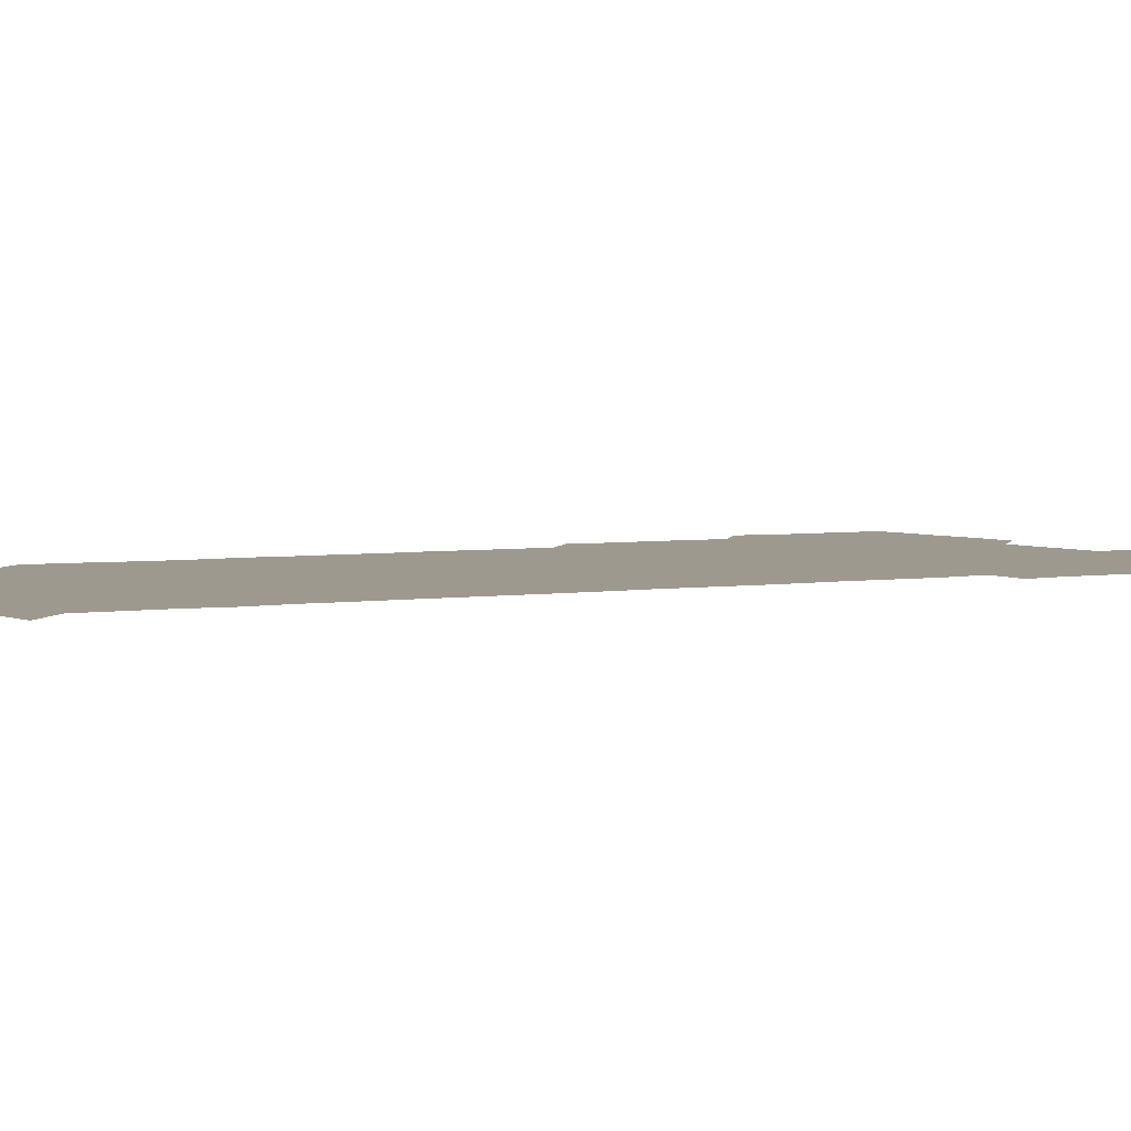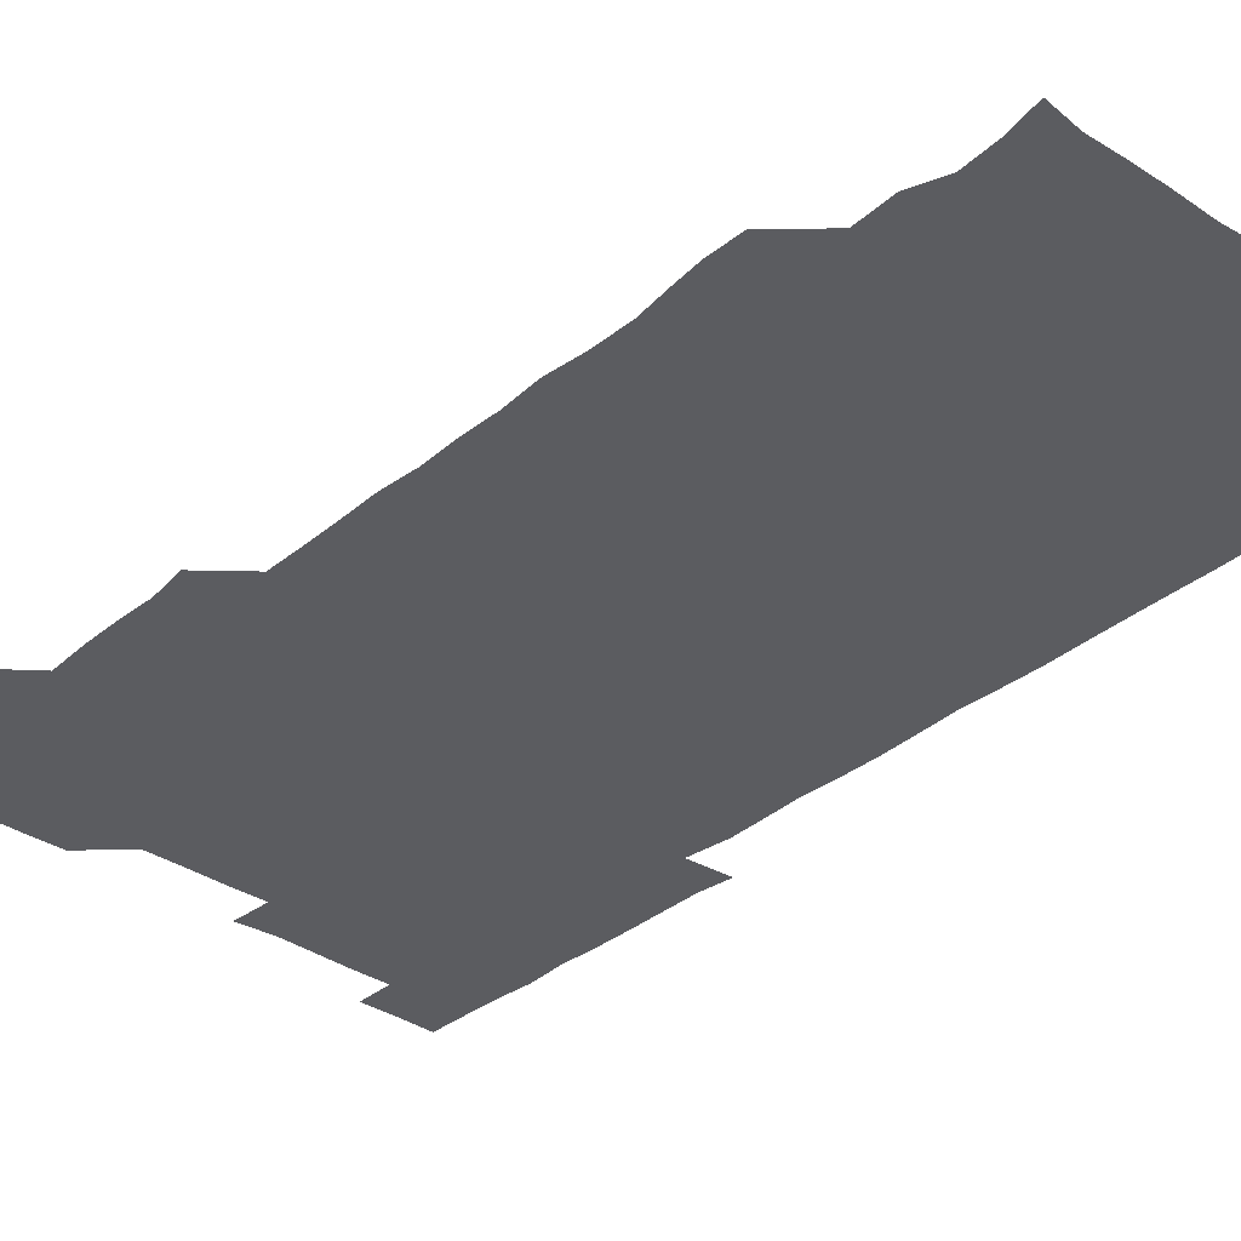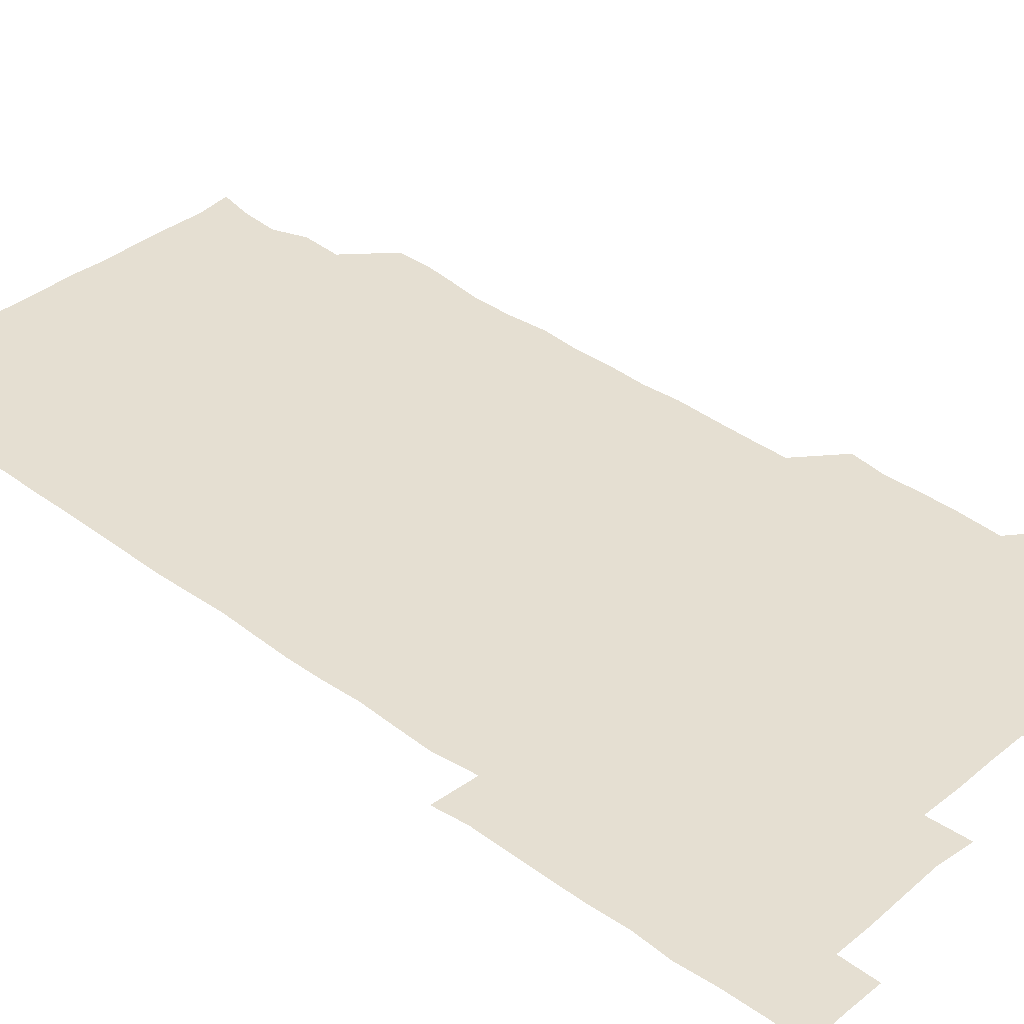
<metadata>
{"format":"obj","ext":"obj","renderer":"f3d","projection":"perspective","resolution":1024,"background":"white","views":[{"elev":3.5,"azim":58.9,"up":"+Z"},{"elev":-34.5,"azim":-42.6,"up":"+Z"},{"elev":37.5,"azim":133.1,"up":"+Z"}]}
</metadata>
<code>
v 477.9 526.7 0
v 480.9 539.9 0
v 480.8 555.5 0
v 480.7 571 0
v 481.1 585.8 0
v 493.8 450 0
v 495.9 464.9 0
v 495.4 479.5 0
v 495.6 494.5 0
v 496.6 511.4 0
v 497.3 526.4 0
v 496.4 540.9 0
v 496.4 555.6 0
v 497.2 569.9 0
v 495.7 586.6 0
v 508.1 254.7 0
v 507.9 268.5 0
v 509.2 281.1 0
v 511.1 295.4 0
v 510.9 312.2 0
v 509.5 327.1 0
v 510.6 342.8 0
v 510.3 357.8 0
v 510.9 373.9 0
v 509.8 388.9 0
v 510.2 403.8 0
v 510.5 419.1 0
v 510.5 435.5 0
v 510.4 450.8 0
v 511.5 466 0
v 510 480.4 0
v 511.1 495.9 0
v 511.4 511 0
v 511.6 525.9 0
v 510.2 541.1 0
v 512.2 555.5 0
v 511.5 570.6 0
v 511 586.3 0
v 525.1 179.8 0
v 527.9 194 0
v 529 209.2 0
v 524.2 222.5 0
v 525 238.7 0
v 526.6 255.5 0
v 528.2 271.3 0
v 527.3 286.8 0
v 526.8 301.5 0
v 527.4 316.2 0
v 526.5 331.1 0
v 526.4 345.9 0
v 526.4 360.7 0
v 526.8 376 0
v 526.6 391.1 0
v 526.3 405.9 0
v 526 420.8 0
v 526.9 436.4 0
v 526.2 451.1 0
v 526.8 466.3 0
v 525.8 481 0
v 527 496.4 0
v 526 511.1 0
v 525.9 526.1 0
v 526.5 541 0
v 526.5 555.7 0
v 526.2 570.8 0
v 525.9 587.1 0
v 539.6 181.4 0
v 539.1 192.1 0
v 542.8 212.3 0
v 541 226.2 0
v 540.9 240.9 0
v 542.4 256.9 0
v 542.2 271.8 0
v 541.9 286.8 0
v 542.3 302.1 0
v 541.6 316.5 0
v 541.2 331.3 0
v 542.9 347.7 0
v 541.7 361.4 0
v 541.7 376.4 0
v 541.8 391.5 0
v 541.3 406.2 0
v 541.3 421.3 0
v 540.8 435.9 0
v 541.3 451.2 0
v 541.4 466.3 0
v 541.4 481.3 0
v 541.3 496.2 0
v 541.2 511.1 0
v 541.7 526 0
v 541.5 540.7 0
v 541.8 554.8 0
v 540.9 571.1 0
v 540.4 587.2 0
v 553.2 180.7 0
v 555.6 196.7 0
v 557.1 212.4 0
v 557.1 227.5 0
v 557.4 242.9 0
v 557.1 257.3 0
v 556.6 271.7 0
v 556.8 286.9 0
v 556.6 301.6 0
v 556.3 316.4 0
v 556.3 331.5 0
v 556 345.9 0
v 556.5 361.5 0
v 556.5 376.5 0
v 556.2 391.2 0
v 556.9 406.9 0
v 556.5 421.4 0
v 556.4 436.3 0
v 556.3 451.2 0
v 556.5 466.4 0
v 556.6 481.4 0
v 556.4 496.2 0
v 556.3 511.1 0
v 556.3 526 0
v 556.4 540.7 0
v 556.4 555.2 0
v 555.7 570.6 0
v 554.6 586.7 0
v 568.4 180.3 0
v 570.4 197 0
v 572.5 213.6 0
v 572.1 227.5 0
v 571.6 241.9 0
v 571.5 257 0
v 571.7 272 0
v 571.3 286.4 0
v 571.2 301.3 0
v 571.4 316.6 0
v 571.4 331.7 0
v 571.4 346.7 0
v 571.9 362.1 0
v 571.5 376.5 0
v 570.8 390.9 0
v 571.4 406.4 0
v 571 421 0
v 571.6 436.8 0
v 571.3 451.3 0
v 571.2 466.2 0
v 571.2 481.1 0
v 571 496 0
v 571.2 511 0
v 571.3 525.9 0
v 571.5 540.5 0
v 571.1 555.6 0
v 569.9 571.4 0
v 584.8 180.3 0
v 585.5 193.5 0
v 585.9 212.6 0
v 586.6 227.8 0
v 586.6 242.4 0
v 586.1 256.1 0
v 586.4 271.9 0
v 586.1 286.3 0
v 586.1 301.4 0
v 586.4 317.1 0
v 586.2 331.6 0
v 585.9 345.1 0
v 586.2 362.2 0
v 586.6 377 0
v 586.1 391.3 0
v 586.2 406.2 0
v 585.6 420.4 0
v 586.2 436.5 0
v 586.2 451.3 0
v 586.1 466.2 0
v 586.1 481.1 0
v 586.2 496.1 0
v 586.3 511.1 0
v 586.1 526 0
v 586.2 540.6 0
v 586.1 555.6 0
v 585.5 571.2 0
v 599.6 179.1 0
v 601.2 195.9 0
v 600.8 212.3 0
v 601.2 227.7 0
v 601.2 242.1 0
v 600.8 255.7 0
v 601.1 272.1 0
v 601.1 286.3 0
v 601.1 301.7 0
v 601.1 316.2 0
v 601 331 0
v 601.3 346.2 0
v 601 360.9 0
v 601 377.1 0
v 601.1 391.4 0
v 601.1 406.4 0
v 601 421.2 0
v 601 436.1 0
v 601.1 451.5 0
v 601.2 466.4 0
v 601 481.1 0
v 601.1 496.3 0
v 601.2 511.1 0
v 601.1 525.9 0
v 601 541 0
v 601.1 555.7 0
v 600.8 571.2 0
v 615.2 179.3 0
v 616.3 197 0
v 616.1 211.2 0
v 615.7 227.2 0
v 615.8 242.5 0
v 615.9 257 0
v 616 271.3 0
v 616.1 286.9 0
v 615.9 301.5 0
v 615.8 316.9 0
v 615.9 329.9 0
v 616.1 347.1 0
v 616 361.6 0
v 616.1 376 0
v 616 391.6 0
v 615.9 406.2 0
v 616 421.6 0
v 616 436 0
v 615.9 451.7 0
v 616 466.3 0
v 615.9 481.1 0
v 616 496.1 0
v 616 511.1 0
v 616 525.9 0
v 616.1 540.6 0
v 616.1 555.7 0
v 616.5 570.7 0
v 615.7 587.2 0
v 631 178.8 0
v 630.7 197.1 0
v 631.1 212.6 0
v 630.8 227 0
v 630.7 241.8 0
v 630.6 256.7 0
v 631.1 270.5 0
v 630.6 287.5 0
v 630.7 302 0
v 630.8 316.3 0
v 631.1 332.2 0
v 630.8 347.1 0
v 630.8 361.7 0
v 630.9 376.3 0
v 630.8 391.6 0
v 630.8 406.5 0
v 630.9 421.2 0
v 630.8 436.4 0
v 630.9 451.3 0
v 630.8 466.3 0
v 630.7 481.2 0
v 631.1 496 0
v 630.7 511.2 0
v 631 526 0
v 630.9 540.8 0
v 631 555.6 0
v 630.9 571.1 0
v 630.8 585.5 0
v 646.6 178.8 0
v 645.6 196.2 0
v 645.4 212.7 0
v 645.4 227.7 0
v 645.7 241.5 0
v 646.3 255 0
v 645.7 271.7 0
v 645.7 286.5 0
v 645.4 302 0
v 646 315.8 0
v 645.5 332.2 0
v 645.5 346.9 0
v 645.5 361.8 0
v 645.7 376.5 0
v 645.8 391.3 0
v 645.7 406.4 0
v 645.6 421.5 0
v 645.8 436.2 0
v 645.8 451.2 0
v 645.7 466.3 0
v 645.8 481.2 0
v 645.8 496.2 0
v 646.1 511 0
v 645.7 526.2 0
v 645.7 540.9 0
v 645.9 555.7 0
v 645.8 571.4 0
v 645.9 585.8 0
v 662 180.8 0
v 660.9 196.3 0
v 660.1 212.6 0
v 660.1 227.3 0
v 660.4 241.8 0
v 660.2 257.4 0
v 660.9 271.2 0
v 660.3 286.9 0
v 660.6 301.4 0
v 660.2 317.2 0
v 660.7 331.4 0
v 660.8 346.2 0
v 660.5 361.4 0
v 660.1 376.9 0
v 660.5 391.4 0
v 660.4 406.4 0
v 660.4 421.5 0
v 660.4 436.4 0
v 660.4 451.4 0
v 660.5 466.3 0
v 660.6 481.3 0
v 660.2 496.4 0
v 660.6 511.1 0
v 660.6 526.1 0
v 660.8 541 0
v 660.8 555.9 0
v 660.9 571 0
v 661 586.1 0
v 677.3 180.7 0
v 676.7 194.6 0
v 675.4 210.7 0
v 675.3 226.1 0
v 675.6 241.2 0
v 675.4 256.1 0
v 675.5 271 0
v 675.2 286.4 0
v 675.3 301.2 0
v 674.8 316.8 0
v 675.1 331.5 0
v 675.2 346.2 0
v 675 361.4 0
v 675.4 376.1 0
v 676.4 390.7 0
v 675.2 406.3 0
v 675.8 420.9 0
v 675.2 436.4 0
v 675.6 451.3 0
v 675.4 466.5 0
v 675.5 481.3 0
v 675.4 496.3 0
v 674.9 511.3 0
v 675.8 526.1 0
v 675 541.4 0
v 675.4 555.9 0
v 675.6 570.5 0
v 675.9 585.9 0
v 676 601 0
v 692.2 179.7 0
v 689.6 195.4 0
v 689.7 209.5 0
v 689.9 224.6 0
v 691.9 238.6 0
v 690.5 254 0
v 690.9 268.9 0
v 691 283.9 0
v 691.2 298.9 0
v 691.4 313.9 0
v 691.8 328.8 0
v 691.5 343.9 0
v 690.9 359.6 0
v 691.6 374.8 0
v 692.2 389.6 0
v 692 404.4 0
v 691.2 419.8 0
v 691.9 435.1 0
v 692.4 450.4 0
v 690.4 467.6 0
v 690.7 480.8 0
v 691.5 495.6 0
v 690.3 511.2 0
v 690.9 525.9 0
v 690.2 541.2 0
v 690 556.1 0
v 689.8 570.6 0
v 690.6 585.5 0
v 691 600.6 0
v 705.5 180.6 0
v 708.7 466.1 0
v 707.2 479.9 0
v 707.3 494.7 0
v 707.5 509.8 0
v 707.4 524.8 0
v 706.7 540.2 0
v 707.7 555.4 0
v 706.6 570.7 0
v 706.3 585.9 0
v 706.2 600.8 0
f 10 11 1
f 1 11 2
f 11 12 2
f 2 12 3
f 12 13 3
f 3 13 4
f 13 14 4
f 4 14 5
f 14 15 5
f 28 29 6
f 6 29 7
f 29 30 7
f 7 30 8
f 30 31 8
f 8 31 9
f 31 32 9
f 9 32 10
f 32 33 10
f 10 33 11
f 33 34 11
f 11 34 12
f 34 35 12
f 12 35 13
f 35 36 13
f 13 36 14
f 36 37 14
f 14 37 15
f 37 38 15
f 43 44 16
f 16 44 17
f 44 45 17
f 17 45 18
f 45 46 18
f 18 46 19
f 46 47 19
f 19 47 20
f 47 48 20
f 20 48 21
f 48 49 21
f 21 49 22
f 49 50 22
f 22 50 23
f 50 51 23
f 23 51 24
f 51 52 24
f 24 52 25
f 52 53 25
f 25 53 26
f 53 54 26
f 26 54 27
f 54 55 27
f 27 55 28
f 55 56 28
f 28 56 29
f 56 57 29
f 29 57 30
f 57 58 30
f 30 58 31
f 58 59 31
f 31 59 32
f 59 60 32
f 32 60 33
f 60 61 33
f 33 61 34
f 61 62 34
f 34 62 35
f 62 63 35
f 35 63 36
f 63 64 36
f 36 64 37
f 64 65 37
f 37 65 38
f 65 66 38
f 39 67 40
f 67 68 40
f 40 68 41
f 68 69 41
f 41 69 42
f 69 70 42
f 42 70 43
f 70 71 43
f 43 71 44
f 71 72 44
f 44 72 45
f 72 73 45
f 45 73 46
f 73 74 46
f 46 74 47
f 74 75 47
f 47 75 48
f 75 76 48
f 48 76 49
f 76 77 49
f 49 77 50
f 77 78 50
f 50 78 51
f 78 79 51
f 51 79 52
f 79 80 52
f 52 80 53
f 80 81 53
f 53 81 54
f 81 82 54
f 54 82 55
f 82 83 55
f 55 83 56
f 83 84 56
f 56 84 57
f 84 85 57
f 57 85 58
f 85 86 58
f 58 86 59
f 86 87 59
f 59 87 60
f 87 88 60
f 60 88 61
f 88 89 61
f 61 89 62
f 89 90 62
f 62 90 63
f 90 91 63
f 63 91 64
f 91 92 64
f 64 92 65
f 92 93 65
f 65 93 66
f 93 94 66
f 67 95 68
f 95 96 68
f 68 96 69
f 96 97 69
f 69 97 70
f 97 98 70
f 70 98 71
f 98 99 71
f 71 99 72
f 99 100 72
f 72 100 73
f 100 101 73
f 73 101 74
f 101 102 74
f 74 102 75
f 102 103 75
f 75 103 76
f 103 104 76
f 76 104 77
f 104 105 77
f 77 105 78
f 105 106 78
f 78 106 79
f 106 107 79
f 79 107 80
f 107 108 80
f 80 108 81
f 108 109 81
f 81 109 82
f 109 110 82
f 82 110 83
f 110 111 83
f 83 111 84
f 111 112 84
f 84 112 85
f 112 113 85
f 85 113 86
f 113 114 86
f 86 114 87
f 114 115 87
f 87 115 88
f 115 116 88
f 88 116 89
f 116 117 89
f 89 117 90
f 117 118 90
f 90 118 91
f 118 119 91
f 91 119 92
f 119 120 92
f 92 120 93
f 120 121 93
f 93 121 94
f 121 122 94
f 95 123 96
f 123 124 96
f 96 124 97
f 124 125 97
f 97 125 98
f 125 126 98
f 98 126 99
f 126 127 99
f 99 127 100
f 127 128 100
f 100 128 101
f 128 129 101
f 101 129 102
f 129 130 102
f 102 130 103
f 130 131 103
f 103 131 104
f 131 132 104
f 104 132 105
f 132 133 105
f 105 133 106
f 133 134 106
f 106 134 107
f 134 135 107
f 107 135 108
f 135 136 108
f 108 136 109
f 136 137 109
f 109 137 110
f 137 138 110
f 110 138 111
f 138 139 111
f 111 139 112
f 139 140 112
f 112 140 113
f 140 141 113
f 113 141 114
f 141 142 114
f 114 142 115
f 142 143 115
f 115 143 116
f 143 144 116
f 116 144 117
f 144 145 117
f 117 145 118
f 145 146 118
f 118 146 119
f 146 147 119
f 119 147 120
f 147 148 120
f 120 148 121
f 148 149 121
f 121 149 122
f 123 150 124
f 150 151 124
f 124 151 125
f 151 152 125
f 125 152 126
f 152 153 126
f 126 153 127
f 153 154 127
f 127 154 128
f 154 155 128
f 128 155 129
f 155 156 129
f 129 156 130
f 156 157 130
f 130 157 131
f 157 158 131
f 131 158 132
f 158 159 132
f 132 159 133
f 159 160 133
f 133 160 134
f 160 161 134
f 134 161 135
f 161 162 135
f 135 162 136
f 162 163 136
f 136 163 137
f 163 164 137
f 137 164 138
f 164 165 138
f 138 165 139
f 165 166 139
f 139 166 140
f 166 167 140
f 140 167 141
f 167 168 141
f 141 168 142
f 168 169 142
f 142 169 143
f 169 170 143
f 143 170 144
f 170 171 144
f 144 171 145
f 171 172 145
f 145 172 146
f 172 173 146
f 146 173 147
f 173 174 147
f 147 174 148
f 174 175 148
f 148 175 149
f 175 176 149
f 150 177 151
f 177 178 151
f 151 178 152
f 178 179 152
f 152 179 153
f 179 180 153
f 153 180 154
f 180 181 154
f 154 181 155
f 181 182 155
f 155 182 156
f 182 183 156
f 156 183 157
f 183 184 157
f 157 184 158
f 184 185 158
f 158 185 159
f 185 186 159
f 159 186 160
f 186 187 160
f 160 187 161
f 187 188 161
f 161 188 162
f 188 189 162
f 162 189 163
f 189 190 163
f 163 190 164
f 190 191 164
f 164 191 165
f 191 192 165
f 165 192 166
f 192 193 166
f 166 193 167
f 193 194 167
f 167 194 168
f 194 195 168
f 168 195 169
f 195 196 169
f 169 196 170
f 196 197 170
f 170 197 171
f 197 198 171
f 171 198 172
f 198 199 172
f 172 199 173
f 199 200 173
f 173 200 174
f 200 201 174
f 174 201 175
f 201 202 175
f 175 202 176
f 202 203 176
f 177 204 178
f 204 205 178
f 178 205 179
f 205 206 179
f 179 206 180
f 206 207 180
f 180 207 181
f 207 208 181
f 181 208 182
f 208 209 182
f 182 209 183
f 209 210 183
f 183 210 184
f 210 211 184
f 184 211 185
f 211 212 185
f 185 212 186
f 212 213 186
f 186 213 187
f 213 214 187
f 187 214 188
f 214 215 188
f 188 215 189
f 215 216 189
f 189 216 190
f 216 217 190
f 190 217 191
f 217 218 191
f 191 218 192
f 218 219 192
f 192 219 193
f 219 220 193
f 193 220 194
f 220 221 194
f 194 221 195
f 221 222 195
f 195 222 196
f 222 223 196
f 196 223 197
f 223 224 197
f 197 224 198
f 224 225 198
f 198 225 199
f 225 226 199
f 199 226 200
f 226 227 200
f 200 227 201
f 227 228 201
f 201 228 202
f 228 229 202
f 202 229 203
f 229 230 203
f 204 232 205
f 232 233 205
f 205 233 206
f 233 234 206
f 206 234 207
f 234 235 207
f 207 235 208
f 235 236 208
f 208 236 209
f 236 237 209
f 209 237 210
f 237 238 210
f 210 238 211
f 238 239 211
f 211 239 212
f 239 240 212
f 212 240 213
f 240 241 213
f 213 241 214
f 241 242 214
f 214 242 215
f 242 243 215
f 215 243 216
f 243 244 216
f 216 244 217
f 244 245 217
f 217 245 218
f 245 246 218
f 218 246 219
f 246 247 219
f 219 247 220
f 247 248 220
f 220 248 221
f 248 249 221
f 221 249 222
f 249 250 222
f 222 250 223
f 250 251 223
f 223 251 224
f 251 252 224
f 224 252 225
f 252 253 225
f 225 253 226
f 253 254 226
f 226 254 227
f 254 255 227
f 227 255 228
f 255 256 228
f 228 256 229
f 256 257 229
f 229 257 230
f 257 258 230
f 230 258 231
f 258 259 231
f 232 260 233
f 260 261 233
f 233 261 234
f 261 262 234
f 234 262 235
f 262 263 235
f 235 263 236
f 263 264 236
f 236 264 237
f 264 265 237
f 237 265 238
f 265 266 238
f 238 266 239
f 266 267 239
f 239 267 240
f 267 268 240
f 240 268 241
f 268 269 241
f 241 269 242
f 269 270 242
f 242 270 243
f 270 271 243
f 243 271 244
f 271 272 244
f 244 272 245
f 272 273 245
f 245 273 246
f 273 274 246
f 246 274 247
f 274 275 247
f 247 275 248
f 275 276 248
f 248 276 249
f 276 277 249
f 249 277 250
f 277 278 250
f 250 278 251
f 278 279 251
f 251 279 252
f 279 280 252
f 252 280 253
f 280 281 253
f 253 281 254
f 281 282 254
f 254 282 255
f 282 283 255
f 255 283 256
f 283 284 256
f 256 284 257
f 284 285 257
f 257 285 258
f 285 286 258
f 258 286 259
f 286 287 259
f 260 288 261
f 288 289 261
f 261 289 262
f 289 290 262
f 262 290 263
f 290 291 263
f 263 291 264
f 291 292 264
f 264 292 265
f 292 293 265
f 265 293 266
f 293 294 266
f 266 294 267
f 294 295 267
f 267 295 268
f 295 296 268
f 268 296 269
f 296 297 269
f 269 297 270
f 297 298 270
f 270 298 271
f 298 299 271
f 271 299 272
f 299 300 272
f 272 300 273
f 300 301 273
f 273 301 274
f 301 302 274
f 274 302 275
f 302 303 275
f 275 303 276
f 303 304 276
f 276 304 277
f 304 305 277
f 277 305 278
f 305 306 278
f 278 306 279
f 306 307 279
f 279 307 280
f 307 308 280
f 280 308 281
f 308 309 281
f 281 309 282
f 309 310 282
f 282 310 283
f 310 311 283
f 283 311 284
f 311 312 284
f 284 312 285
f 312 313 285
f 285 313 286
f 313 314 286
f 286 314 287
f 314 315 287
f 288 316 289
f 316 317 289
f 289 317 290
f 317 318 290
f 290 318 291
f 318 319 291
f 291 319 292
f 319 320 292
f 292 320 293
f 320 321 293
f 293 321 294
f 321 322 294
f 294 322 295
f 322 323 295
f 295 323 296
f 323 324 296
f 296 324 297
f 324 325 297
f 297 325 298
f 325 326 298
f 298 326 299
f 326 327 299
f 299 327 300
f 327 328 300
f 300 328 301
f 328 329 301
f 301 329 302
f 329 330 302
f 302 330 303
f 330 331 303
f 303 331 304
f 331 332 304
f 304 332 305
f 332 333 305
f 305 333 306
f 333 334 306
f 306 334 307
f 334 335 307
f 307 335 308
f 335 336 308
f 308 336 309
f 336 337 309
f 309 337 310
f 337 338 310
f 310 338 311
f 338 339 311
f 311 339 312
f 339 340 312
f 312 340 313
f 340 341 313
f 313 341 314
f 341 342 314
f 314 342 315
f 342 343 315
f 316 345 317
f 345 346 317
f 317 346 318
f 346 347 318
f 318 347 319
f 347 348 319
f 319 348 320
f 348 349 320
f 320 349 321
f 349 350 321
f 321 350 322
f 350 351 322
f 322 351 323
f 351 352 323
f 323 352 324
f 352 353 324
f 324 353 325
f 353 354 325
f 325 354 326
f 354 355 326
f 326 355 327
f 355 356 327
f 327 356 328
f 356 357 328
f 328 357 329
f 357 358 329
f 329 358 330
f 358 359 330
f 330 359 331
f 359 360 331
f 331 360 332
f 360 361 332
f 332 361 333
f 361 362 333
f 333 362 334
f 362 363 334
f 334 363 335
f 363 364 335
f 335 364 336
f 364 365 336
f 336 365 337
f 365 366 337
f 337 366 338
f 366 367 338
f 338 367 339
f 367 368 339
f 339 368 340
f 368 369 340
f 340 369 341
f 369 370 341
f 341 370 342
f 370 371 342
f 342 371 343
f 371 372 343
f 343 372 344
f 372 373 344
f 345 374 346
f 364 375 365
f 375 376 365
f 365 376 366
f 376 377 366
f 366 377 367
f 377 378 367
f 367 378 368
f 378 379 368
f 368 379 369
f 379 380 369
f 369 380 370
f 380 381 370
f 370 381 371
f 381 382 371
f 371 382 372
f 382 383 372
f 372 383 373
f 383 384 373

</code>
